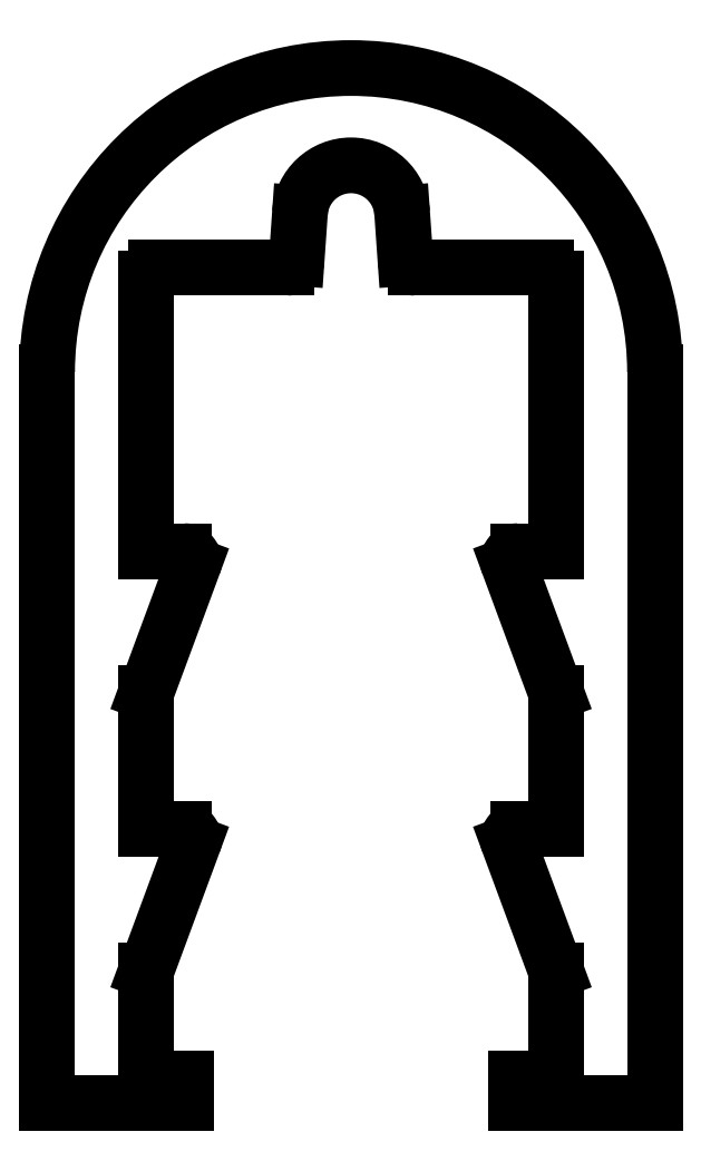
<metadata>
{"format":"dxf","ext":"dxf","renderer":"ezdxf+matplotlib","layout":"modelspace","background":"white","min_lineweight":24,"dpi":150}
</metadata>
<code>
0
SECTION
2
ENTITIES
0
ARC
8
0
10
1594
20
235.5
30
0
40
8.9
50
0
51
180
0
LINE
8
0
10
1600
20
238.2
30
0
11
1600
21
230.2
31
0
0
LINE
8
0
10
1588
20
230.2
30
0
11
1588
21
238.2
31
0
0
LINE
8
0
10
1585
20
235.5
30
0
11
1585
21
214.1
31
0
0
LINE
8
0
10
1602
20
214.1
30
0
11
1602
21
235.5
31
0
0
LINE
8
0
10
1600
20
217.9
30
0
11
1600
21
214.8
31
0
0
LINE
8
0
10
1588
20
214.8
30
0
11
1588
21
217.9
31
0
0
LINE
8
0
10
1598
20
214.1
30
0
11
1602
21
214.1
31
0
0
LINE
8
0
10
1600
20
214.8
30
0
11
1598
21
214.8
31
0
0
LINE
8
0
10
1589
20
214.8
30
0
11
1588
21
214.8
31
0
0
LINE
8
0
10
1589
20
214.1
30
0
11
1589
21
214.8
31
0
0
LINE
8
0
10
1585
20
214.1
30
0
11
1589
21
214.1
31
0
0
LINE
8
0
10
1598
20
214.8
30
0
11
1598
21
214.1
31
0
0
LINE
8
0
10
1598
20
229.8
30
0
11
1600
21
226.1
31
0
0
LINE
8
0
10
1588
20
226.1
30
0
11
1589
21
229.8
31
0
0
LINE
8
0
10
1600
20
226.1
30
0
11
1600
21
222.1
31
0
0
LINE
8
0
10
1588
20
222.1
30
0
11
1588
21
226.1
31
0
0
LINE
8
0
10
1598
20
221.7
30
0
11
1600
21
217.9
31
0
0
LINE
8
0
10
1600
20
222.1
30
0
11
1598
21
222.1
31
0
0
ARC
8
0
10
1598
20
221.8
30
0
40
0.3
50
90
51
200.3
0
LINE
8
0
10
1589
20
222.1
30
0
11
1588
21
222.1
31
0
0
ARC
8
0
10
1589
20
221.8
30
0
40
0.3
50
339.7
51
90
0
LINE
8
0
10
1588
20
217.9
30
0
11
1589
21
221.7
31
0
0
LINE
8
0
10
1600
20
230.2
30
0
11
1598
21
230.2
31
0
0
ARC
8
0
10
1598
20
229.9
30
0
40
0.3
50
90
51
200.3
0
LINE
8
0
10
1589
20
230.2
30
0
11
1588
21
230.2
31
0
0
ARC
8
0
10
1589
20
229.9
30
0
40
0.3
50
339.7
51
90
0
ARC
8
0
10
1594
20
240
30
0
40
1.5
50
4
51
176
0
ARC
8
0
10
1599
20
238.2
30
0
40
0.3
50
1.628e-11
51
90
0
LINE
8
0
10
1595
20
238.5
30
0
11
1599
21
238.5
31
0
0
ARC
8
0
10
1595
20
238.8
30
0
40
0.3
50
184
51
270
0
LINE
8
0
10
1595
20
240.1
30
0
11
1595
21
238.8
31
0
0
LINE
8
0
10
1592
20
238.8
30
0
11
1592
21
240.1
31
0
0
ARC
8
0
10
1592
20
238.8
30
0
40
0.3
50
270
51
356
0
LINE
8
0
10
1588
20
238.5
30
0
11
1592
21
238.5
31
0
0
ARC
8
0
10
1588
20
238.2
30
0
40
0.3
50
90
51
180
0
ENDSEC
0
EOF

</code>
